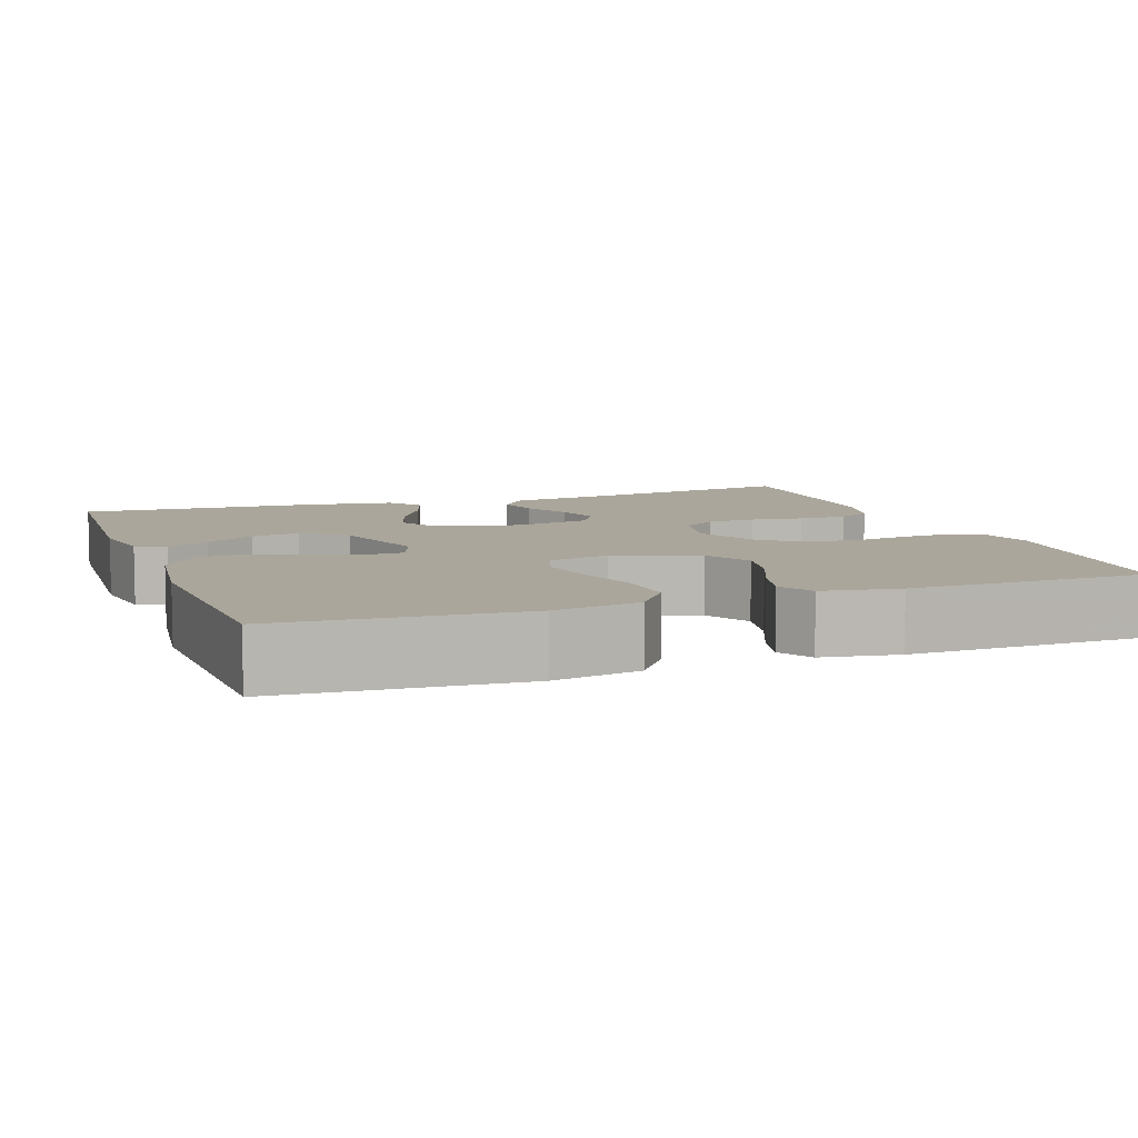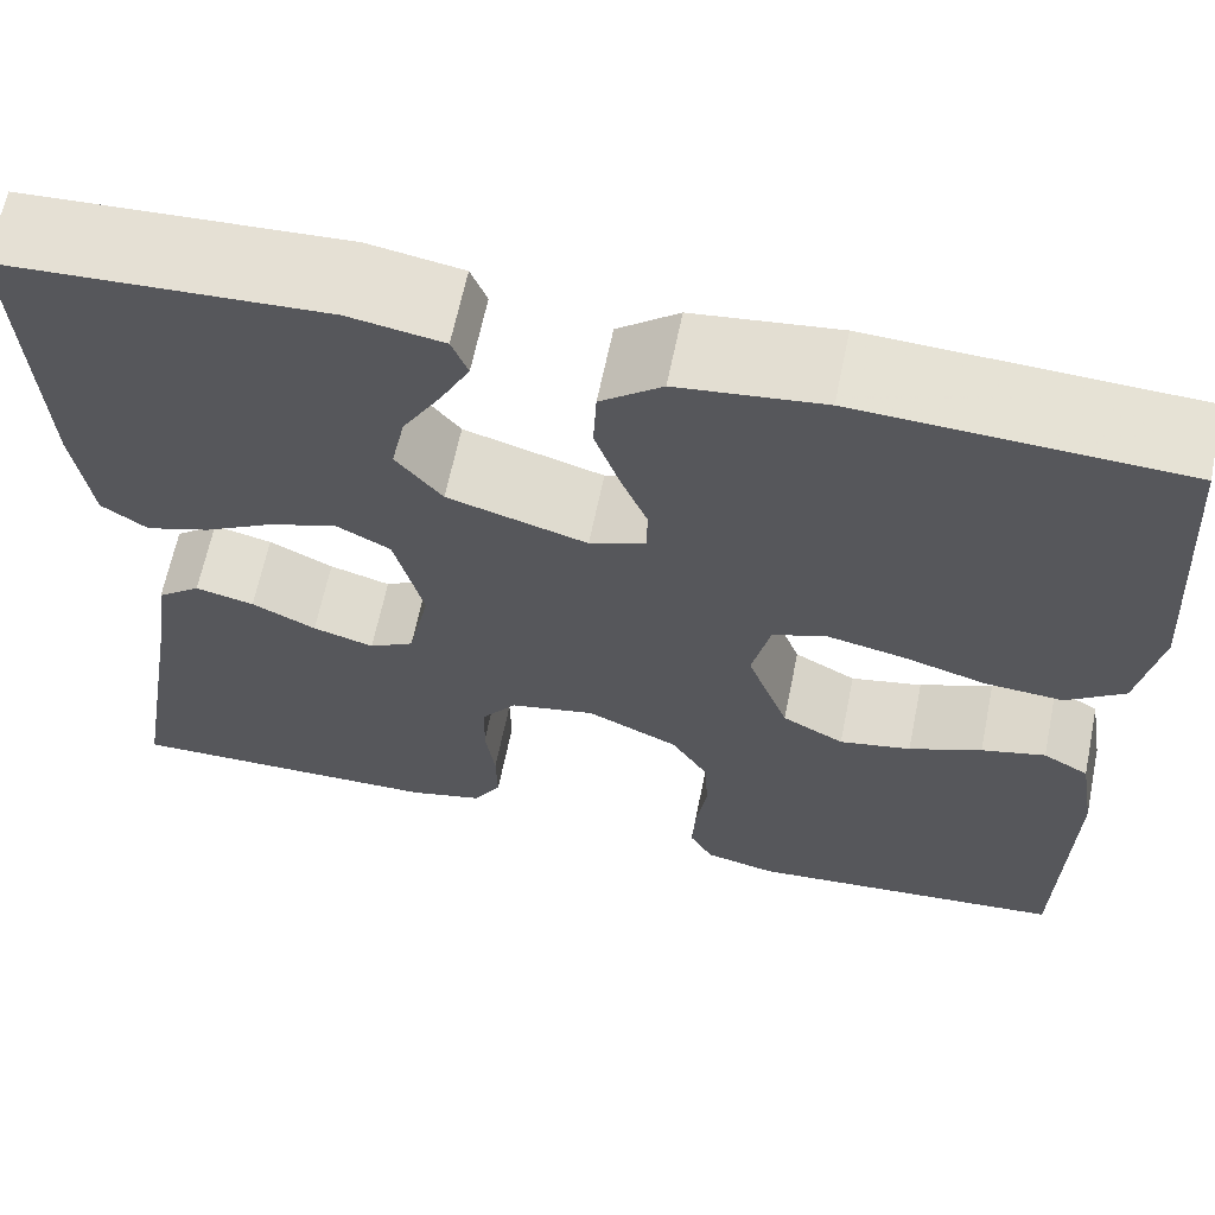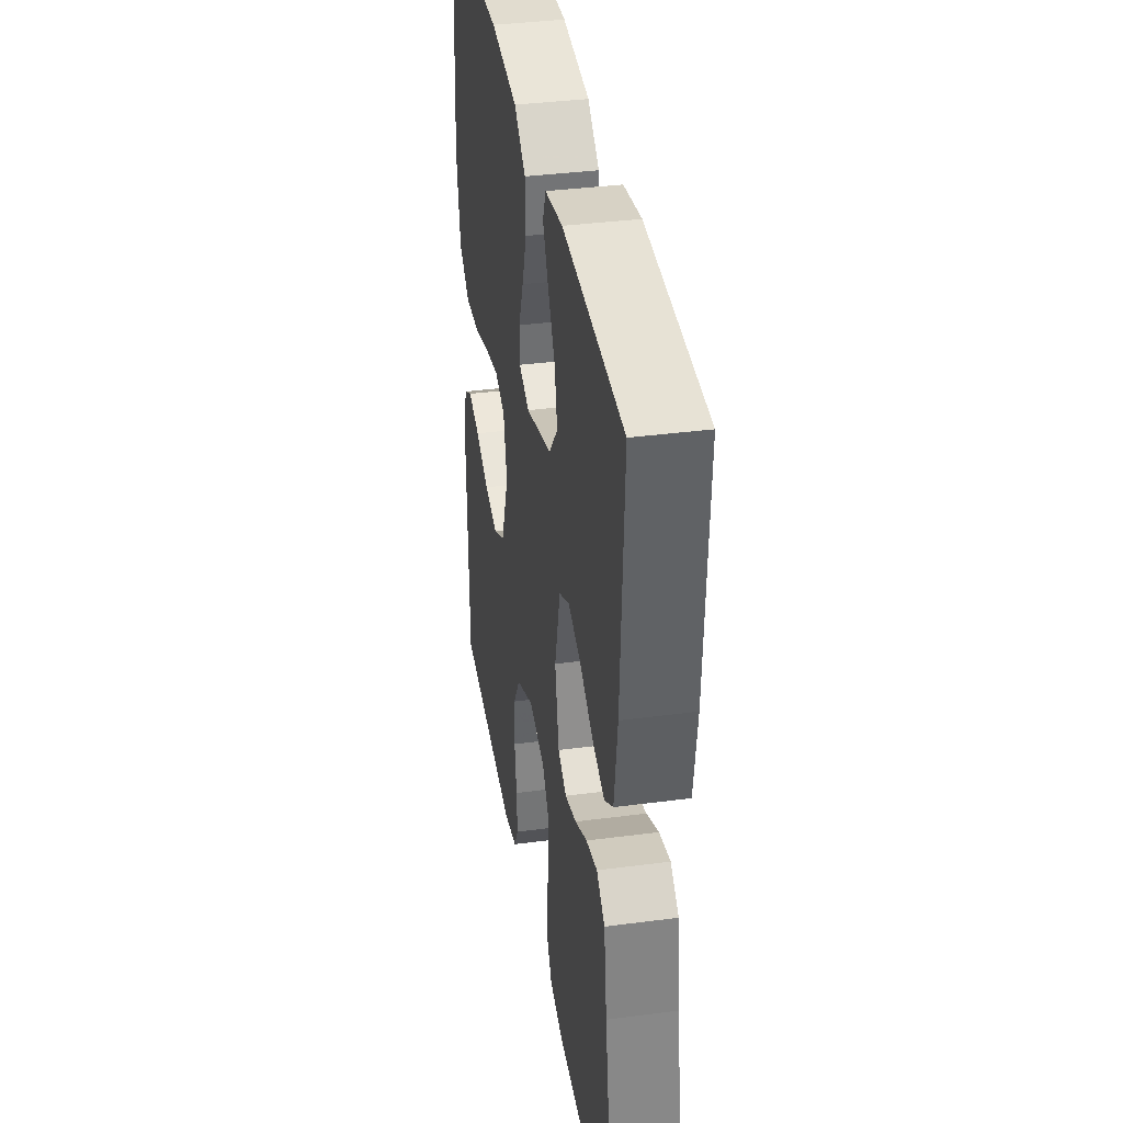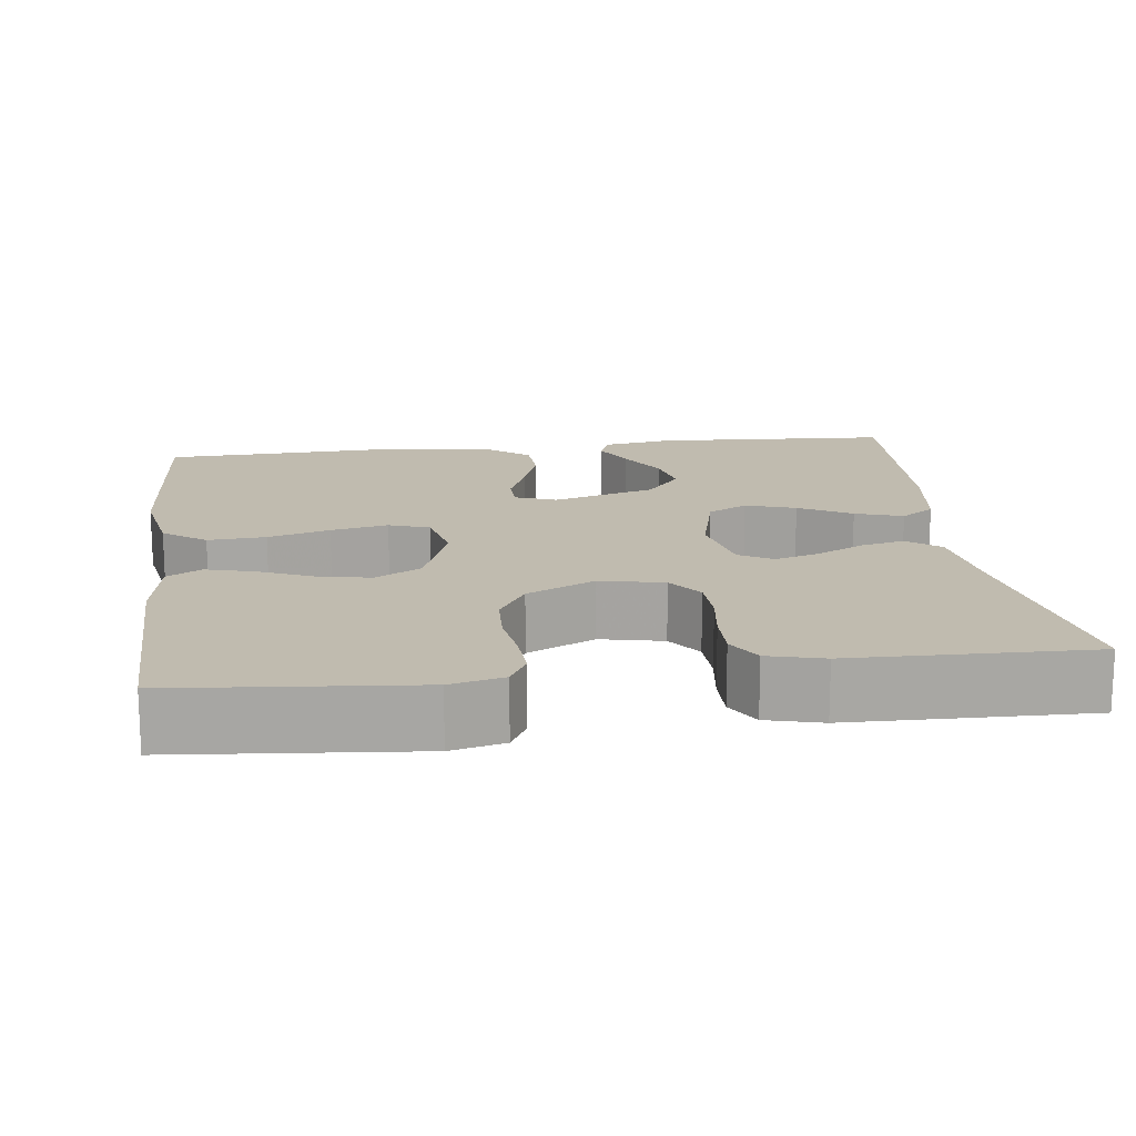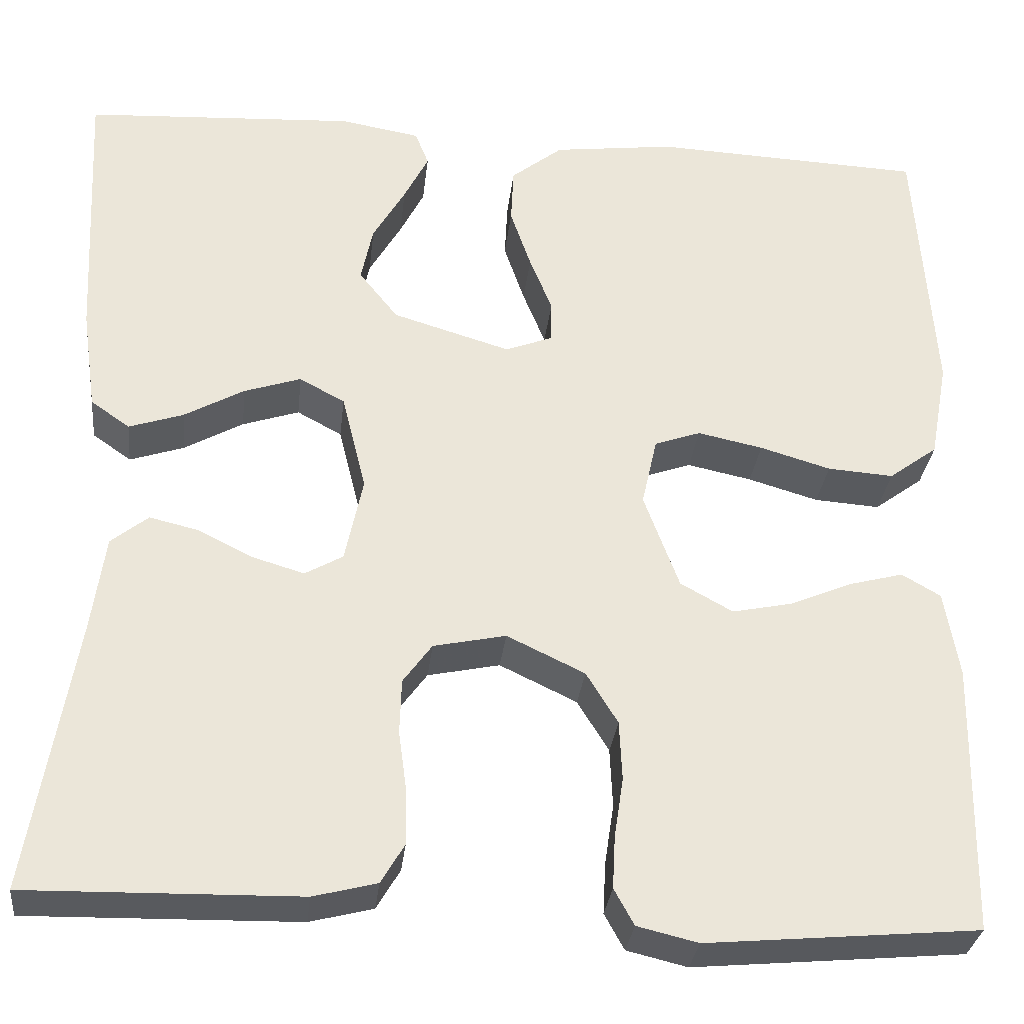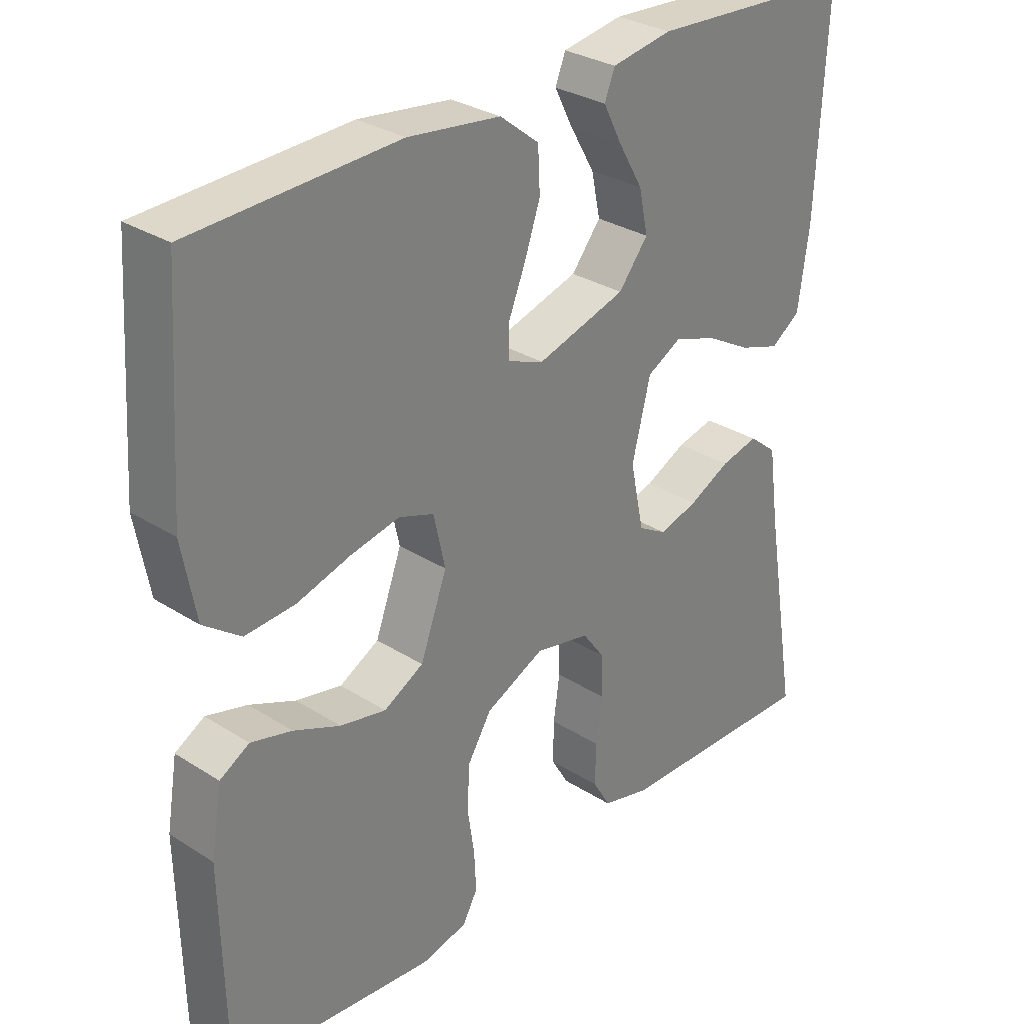
<metadata>
{"format":"obj","ext":"obj","renderer":"f3d","projection":"perspective","resolution":1024,"background":"white","views":[{"elev":7.9,"azim":70.2,"up":"+Y"},{"elev":64.3,"azim":11.6,"up":"+Z"},{"elev":37.1,"azim":-99.6,"up":"+Z"},{"elev":16.0,"azim":172.8,"up":"+Y"},{"elev":-30.8,"azim":-6.3,"up":"+Z"},{"elev":30.3,"azim":132.7,"up":"+Z"}]}
</metadata>
<code>
v -0.5 0.07 -0.5
v -0.45 0.07 -0.2
v -0.435 0.07 -0.092
v -0.394 0.07 -0.059
v -0.339 0.07 -0.072
v -0.279 0.07 -0.102
v -0.222 0.07 -0.119
v -0.18 0.07 -0.095
v -0.16 0.07 0
v -0.187 0.07 0.108
v -0.237 0.07 0.135
v -0.3 0.07 0.114
v -0.366 0.07 0.077
v -0.426 0.07 0.057
v -0.469 0.07 0.087
v -0.485 0.07 0.2
v -0.5 0.07 0.5
v -0.2 0.07 0.517
v -0.112 0.07 0.502
v -0.097 0.07 0.464
v -0.124 0.07 0.411
v -0.16 0.07 0.349
v -0.173 0.07 0.287
v -0.13 0.07 0.233
v 0 0.07 0.194
v 0.052 0.07 0.214
v 0.053 0.07 0.26
v 0.028 0.07 0.322
v 0.005 0.07 0.389
v 0.008 0.07 0.451
v 0.065 0.07 0.496
v 0.2 0.07 0.513
v 0.5 0.07 0.5
v 0.52 0.07 0.2
v 0.5 0.07 0.091
v 0.446 0.07 0.051
v 0.373 0.07 0.056
v 0.295 0.07 0.079
v 0.223 0.07 0.094
v 0.172 0.07 0.076
v 0.155 0.07 0
v 0.194 0.07 -0.106
v 0.252 0.07 -0.138
v 0.319 0.07 -0.124
v 0.387 0.07 -0.095
v 0.447 0.07 -0.079
v 0.49 0.07 -0.104
v 0.506 0.07 -0.2
v 0.5 0.07 -0.5
v 0.2 0.07 -0.527
v 0.133 0.07 -0.511
v 0.111 0.07 -0.471
v 0.114 0.07 -0.413
v 0.124 0.07 -0.347
v 0.121 0.07 -0.281
v 0.086 0.07 -0.224
v 0 0.07 -0.183
v -0.08 0.07 -0.2
v -0.112 0.07 -0.244
v -0.114 0.07 -0.305
v -0.105 0.07 -0.371
v -0.104 0.07 -0.432
v -0.13 0.07 -0.476
v -0.2 0.07 -0.494
v -0.5 0 -0.5
v -0.45 0 -0.2
v -0.435 0 -0.092
v -0.394 0 -0.059
v -0.339 0 -0.072
v -0.279 0 -0.102
v -0.222 0 -0.119
v -0.18 0 -0.095
v -0.16 0 0
v -0.187 0 0.108
v -0.237 0 0.135
v -0.3 0 0.114
v -0.366 0 0.077
v -0.426 0 0.057
v -0.469 0 0.087
v -0.485 0 0.2
v -0.5 0 0.5
v -0.2 0 0.517
v -0.112 0 0.502
v -0.097 0 0.464
v -0.124 0 0.411
v -0.16 0 0.349
v -0.173 0 0.287
v -0.13 0 0.233
v 0 0 0.194
v 0.052 0 0.214
v 0.053 0 0.26
v 0.028 0 0.322
v 0.005 0 0.389
v 0.008 0 0.451
v 0.065 0 0.496
v 0.2 0 0.513
v 0.5 0 0.5
v 0.52 0 0.2
v 0.5 0 0.091
v 0.446 0 0.051
v 0.373 0 0.056
v 0.295 0 0.079
v 0.223 0 0.094
v 0.172 0 0.076
v 0.155 0 0
v 0.194 0 -0.106
v 0.252 0 -0.138
v 0.319 0 -0.124
v 0.387 0 -0.095
v 0.447 0 -0.079
v 0.49 0 -0.104
v 0.506 0 -0.2
v 0.5 0 -0.5
v 0.2 0 -0.527
v 0.133 0 -0.511
v 0.111 0 -0.471
v 0.114 0 -0.413
v 0.124 0 -0.347
v 0.121 0 -0.281
v 0.086 0 -0.224
v 0 0 -0.183
v -0.08 0 -0.2
v -0.112 0 -0.244
v -0.114 0 -0.305
v -0.105 0 -0.371
v -0.104 0 -0.432
v -0.13 0 -0.476
v -0.2 0 -0.494
f 64 1 2
f 63 64 2
f 62 63 2
f 61 62 2
f 60 61 2
f 4 5 6
f 3 4 6
f 2 3 6
f 60 2 6
f 59 60 6
f 58 59 6 7
f 57 58 7 8
f 56 57 8 9
f 52 53 54
f 51 52 54
f 50 51 54
f 49 50 54
f 48 49 54
f 47 48 54
f 46 47 54
f 45 46 54
f 44 45 54
f 43 44 54 55
f 42 43 55 56
f 36 37 38
f 35 36 38
f 34 35 38
f 33 34 38
f 32 33 38
f 31 32 38
f 30 31 38
f 29 30 38
f 28 29 38
f 27 28 38
f 26 27 38 39
f 25 26 39 40
f 20 21 22
f 19 20 22
f 18 19 22
f 17 18 22
f 16 17 22
f 15 16 22
f 14 15 22
f 13 14 22
f 12 13 22
f 11 12 22 23
f 10 11 23 24
f 10 24 25
f 9 10 25
f 56 9 25
f 42 56 25
f 41 42 25
f 25 40 41
f 66 65 128
f 66 128 127
f 66 127 126
f 66 126 125
f 66 125 124
f 70 69 68
f 70 68 67
f 70 67 66
f 70 66 124
f 70 124 123
f 71 70 123 122
f 72 71 122 121
f 73 72 121 120
f 118 117 116
f 118 116 115
f 118 115 114
f 118 114 113
f 118 113 112
f 118 112 111
f 118 111 110
f 118 110 109
f 118 109 108
f 119 118 108 107
f 120 119 107 106
f 102 101 100
f 102 100 99
f 102 99 98
f 102 98 97
f 102 97 96
f 102 96 95
f 102 95 94
f 102 94 93
f 102 93 92
f 102 92 91
f 103 102 91 90
f 104 103 90 89
f 86 85 84
f 86 84 83
f 86 83 82
f 86 82 81
f 86 81 80
f 86 80 79
f 86 79 78
f 86 78 77
f 86 77 76
f 87 86 76 75
f 88 87 75 74
f 89 88 74
f 89 74 73
f 89 73 120
f 89 120 106
f 89 106 105
f 105 104 89
f 1 65 66 2
f 2 66 67 3
f 3 67 68 4
f 4 68 69 5
f 5 69 70 6
f 6 70 71 7
f 7 71 72 8
f 8 72 73 9
f 9 73 74 10
f 10 74 75 11
f 11 75 76 12
f 12 76 77 13
f 13 77 78 14
f 14 78 79 15
f 15 79 80 16
f 16 80 81 17
f 17 81 82 18
f 18 82 83 19
f 19 83 84 20
f 20 84 85 21
f 21 85 86 22
f 22 86 87 23
f 23 87 88 24
f 24 88 89 25
f 25 89 90 26
f 26 90 91 27
f 27 91 92 28
f 28 92 93 29
f 29 93 94 30
f 30 94 95 31
f 31 95 96 32
f 32 96 97 33
f 33 97 98 34
f 34 98 99 35
f 35 99 100 36
f 36 100 101 37
f 37 101 102 38
f 38 102 103 39
f 39 103 104 40
f 40 104 105 41
f 41 105 106 42
f 42 106 107 43
f 43 107 108 44
f 44 108 109 45
f 45 109 110 46
f 46 110 111 47
f 47 111 112 48
f 48 112 113 49
f 49 113 114 50
f 50 114 115 51
f 51 115 116 52
f 52 116 117 53
f 53 117 118 54
f 54 118 119 55
f 55 119 120 56
f 56 120 121 57
f 57 121 122 58
f 58 122 123 59
f 59 123 124 60
f 60 124 125 61
f 61 125 126 62
f 62 126 127 63
f 63 127 128 64
f 64 128 65 1

</code>
